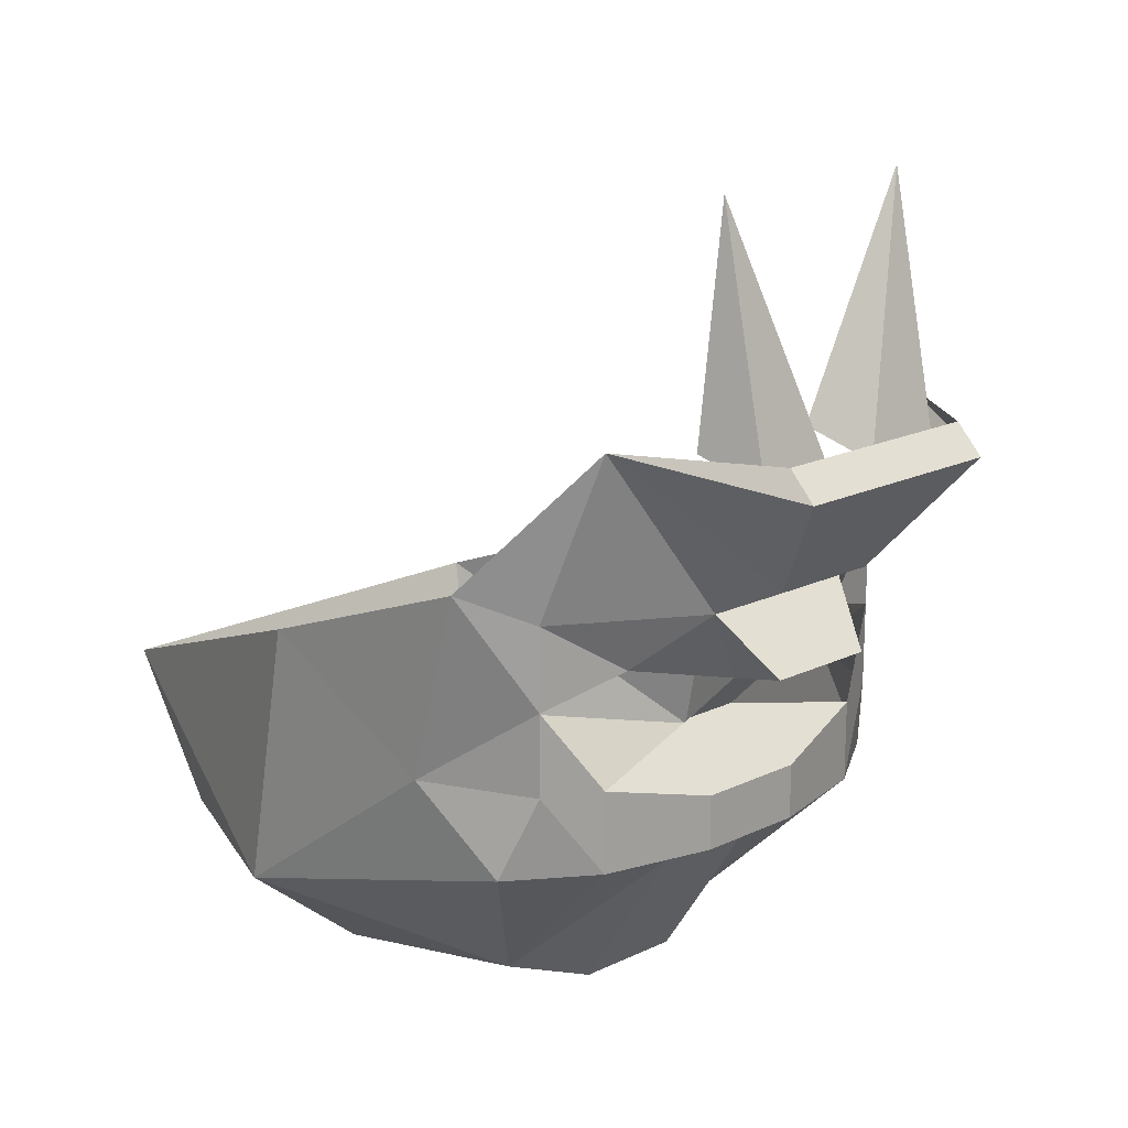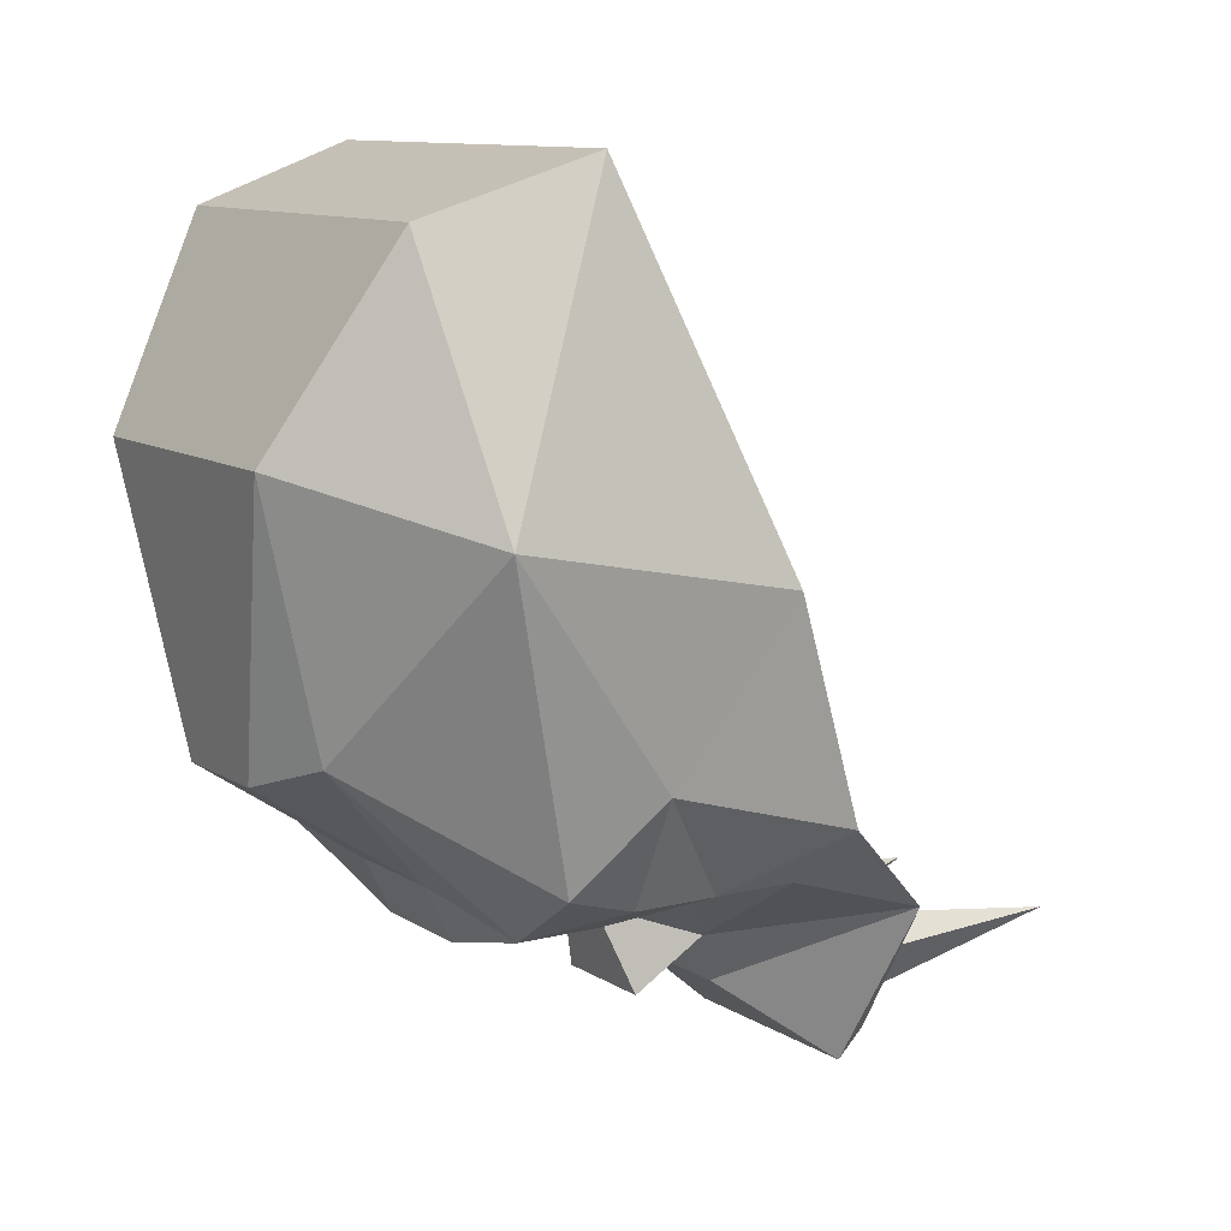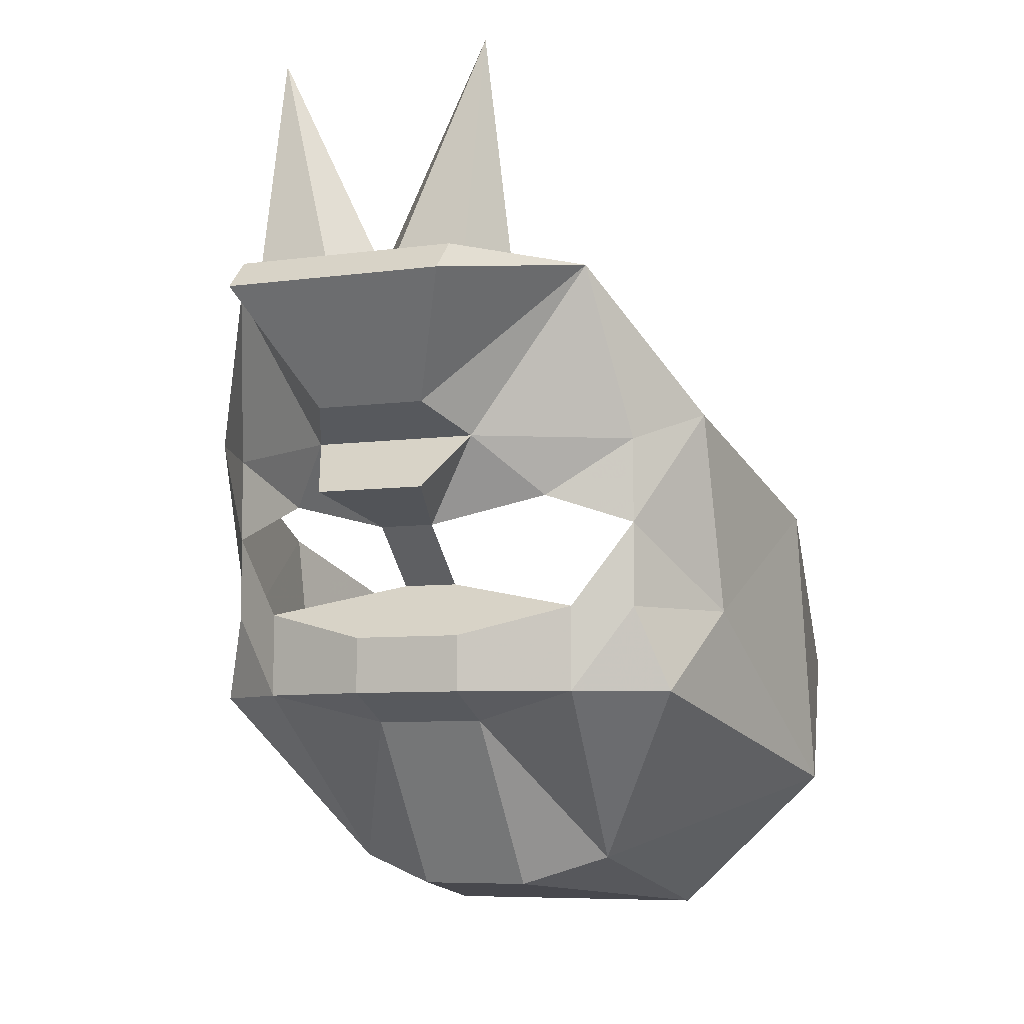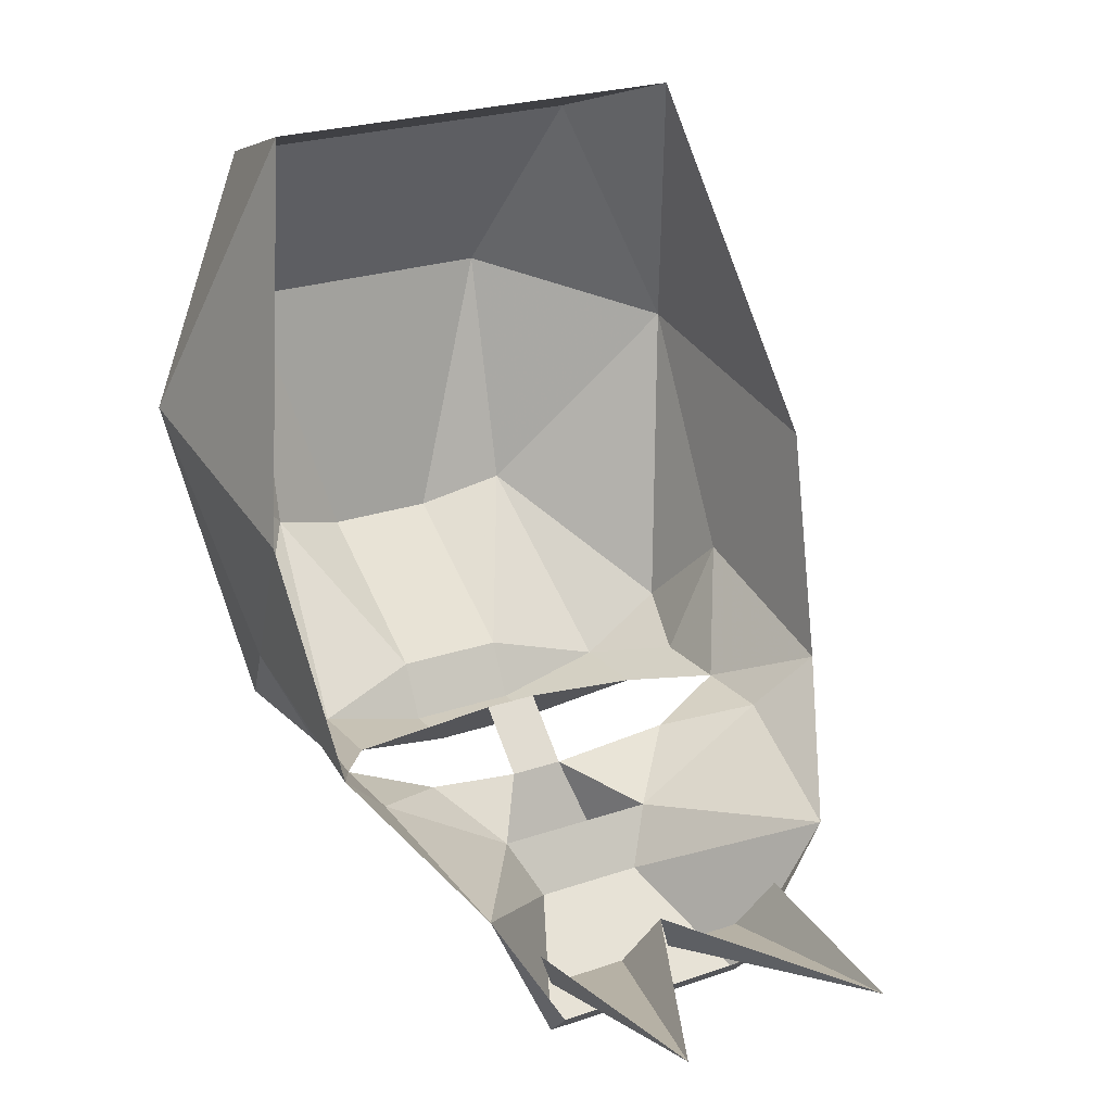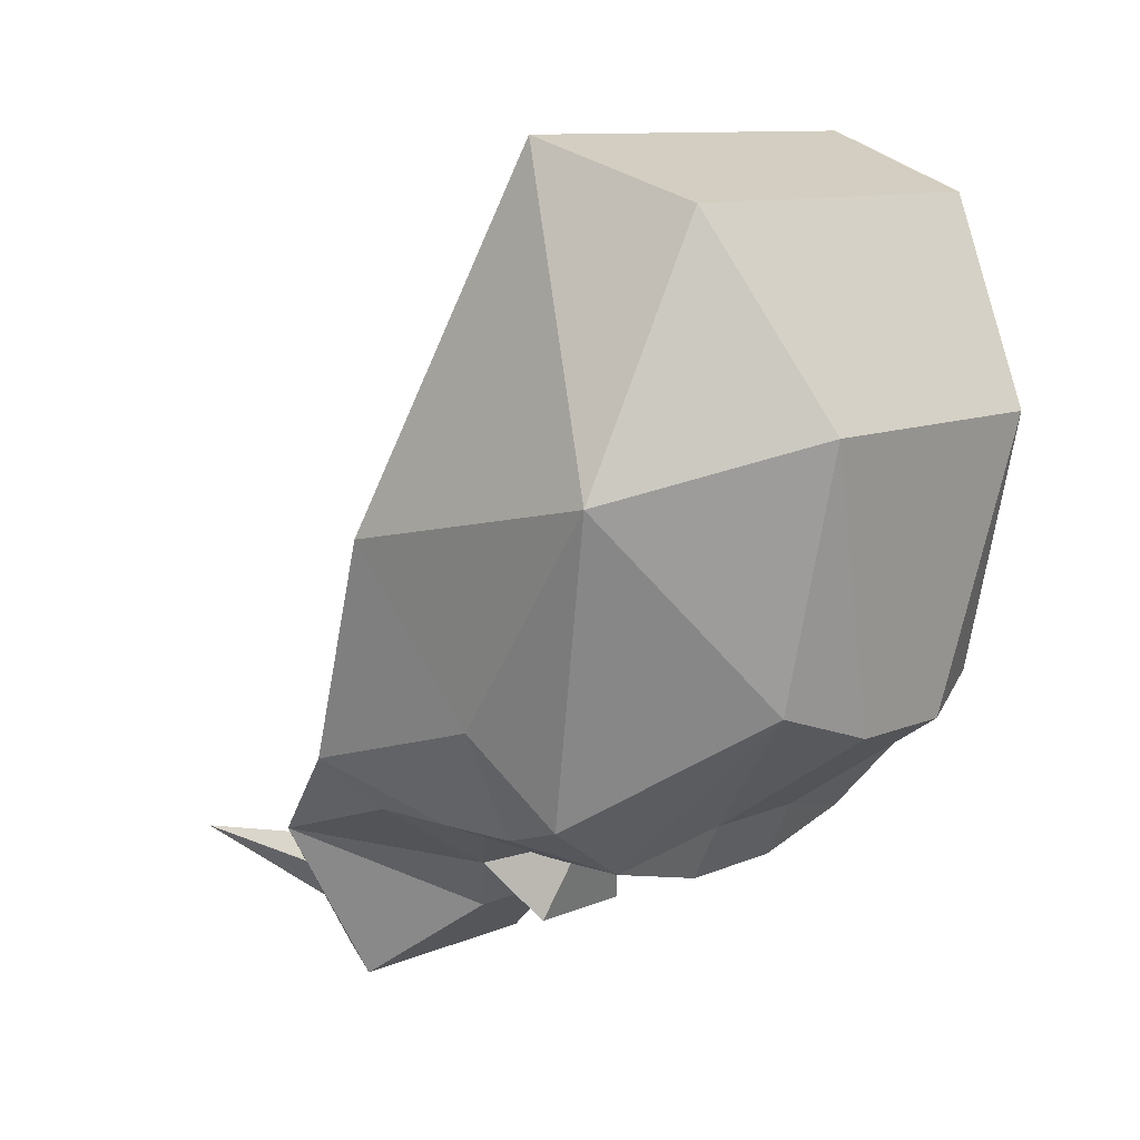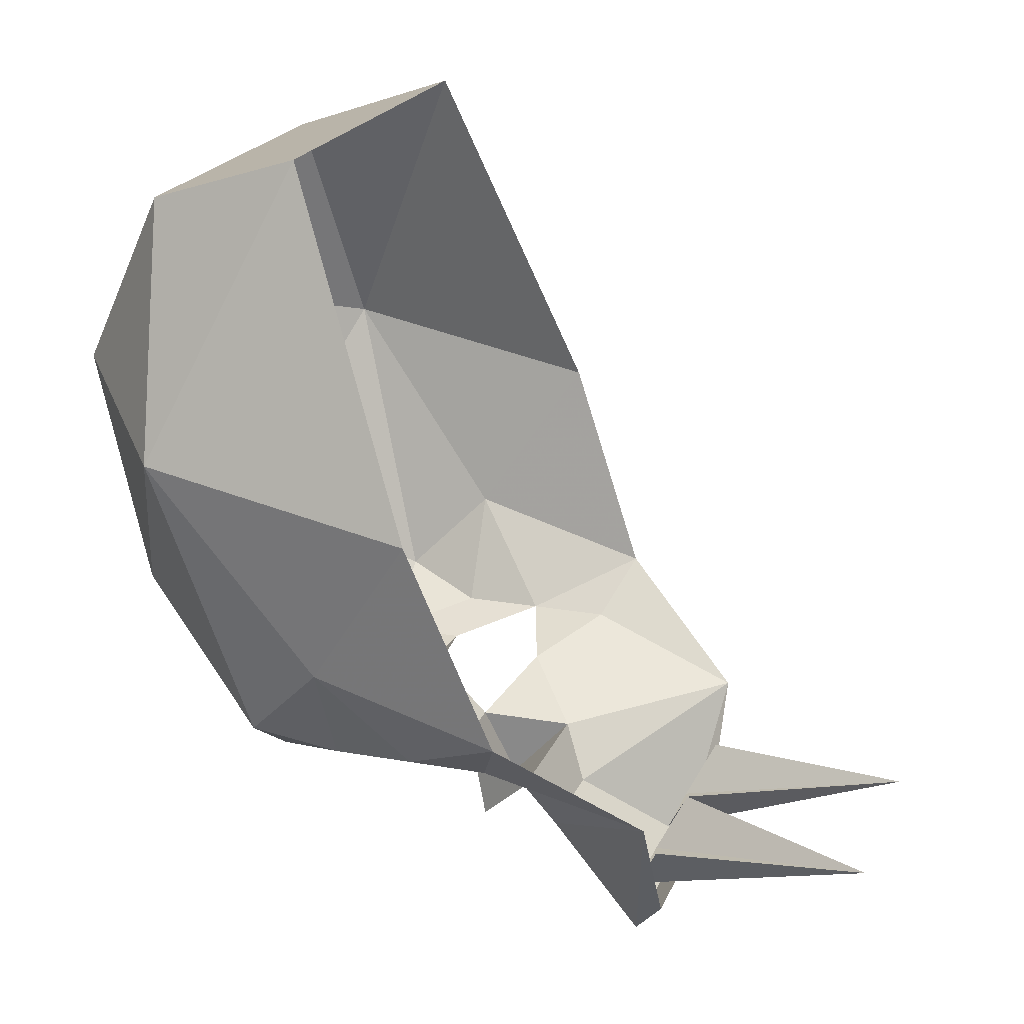
<metadata>
{"format":"obj","ext":"obj","renderer":"f3d","projection":"perspective","resolution":1024,"background":"white","views":[{"elev":18.3,"azim":137.3,"up":"+Y"},{"elev":10.5,"azim":56.9,"up":"+Z"},{"elev":-6.5,"azim":-156.4,"up":"+Y"},{"elev":23.6,"azim":149.7,"up":"+Z"},{"elev":10.0,"azim":-47.9,"up":"+Z"},{"elev":20.7,"azim":108.0,"up":"+Z"}]}
</metadata>
<code>
o unused/132
v 8 -16 -72
v 0 -8 -64
v 12 -8 -64
v 4 -20 -60
v -8 -16 -72
v -12 -8 -64
v -8 -4 -72
v 8 -4 -72
v 28 16 -60
v 32 -8 -52
v 20 -16 -56
v -16 12 -76
v -20 16 -68
v -16 48 -68
v -4 12 -76
v 0 16 -68
v 4 12 -76
v 16 48 -68
v 16 12 -76
v 20 16 -68
v 44 -56 -4
v 44 -16 -12
v 32 -36 40
v 28 -60 32
v 20 -76 4
v 20 -68 -32
v 36 -44 -48
v 40 -32 -36
v 40 -4 -44
v 32 -20 -52
v -32 -36 40
v -44 -16 -12
v -44 -56 -4
v -28 -60 32
v -20 -76 4
v -8 -72 -36
v 8 -72 -36
v 8 -48 -52
v 24 -44 -56
v 32 -32 -52
v 24 -32 -56
v 8 -44 -60
v 8 -36 -60
v 4 -28 -52
v -4 -28 -52
v -4 -20 -60
v -20 -16 -56
v -32 -8 -52
v -28 16 -60
v -16 12 -84
v 16 12 -84
v 16 16 -80
v -16 16 -80
v -20 -68 -32
v -8 -48 -52
v -40 -4 -44
v -40 -32 -36
v -36 -44 -48
v -24 -44 -56
v -8 -44 -60
v -8 -36 -60
v -24 -32 -56
v -32 -32 -52
v -32 -20 -52
f 1 2 3
f 1 3 4
f 1 4 5
f 1 5 2
f 2 5 6
f 2 6 7
f 2 7 8
f 2 8 3
f 3 8 9
f 3 9 10
f 3 10 11
f 3 11 4
f 12 13 14
f 12 14 15
f 15 14 16
f 17 16 18
f 17 18 19
f 19 18 20
f 21 22 23
f 21 23 24
f 21 24 25
f 21 25 26
f 21 26 27
f 21 27 28
f 21 28 22
f 22 28 29
f 29 28 30
f 29 30 10
f 29 10 9
f 31 32 33
f 31 33 34
f 31 34 23
f 23 34 24
f 24 34 35
f 24 35 25
f 25 35 36
f 25 36 37
f 25 37 26
f 26 37 38
f 26 38 39
f 26 39 27
f 27 39 40
f 27 40 28
f 28 40 30
f 30 40 41
f 41 40 39
f 41 39 42
f 41 42 43
f 41 43 44
f 44 43 45
f 44 45 46
f 44 46 4
f 4 46 5
f 5 46 6
f 6 46 47
f 6 47 48
f 6 48 49
f 6 49 7
f 7 49 50
f 7 50 8
f 8 50 51
f 8 51 9
f 9 51 52
f 52 51 53
f 53 51 50
f 53 50 49
f 35 34 33
f 35 33 54
f 35 54 36
f 36 54 55
f 36 55 37
f 37 55 38
f 38 55 42
f 38 42 39
f 56 57 32
f 32 57 33
f 33 57 58
f 33 58 54
f 54 58 59
f 54 59 55
f 55 59 60
f 55 60 42
f 42 60 61
f 42 61 43
f 43 61 45
f 45 61 62
f 62 61 59
f 62 59 63
f 62 63 64
f 64 63 57
f 64 57 56
f 64 56 48
f 64 48 47
f 59 61 60
f 10 30 11
f 59 58 63
f 63 58 57
f 56 49 48

</code>
